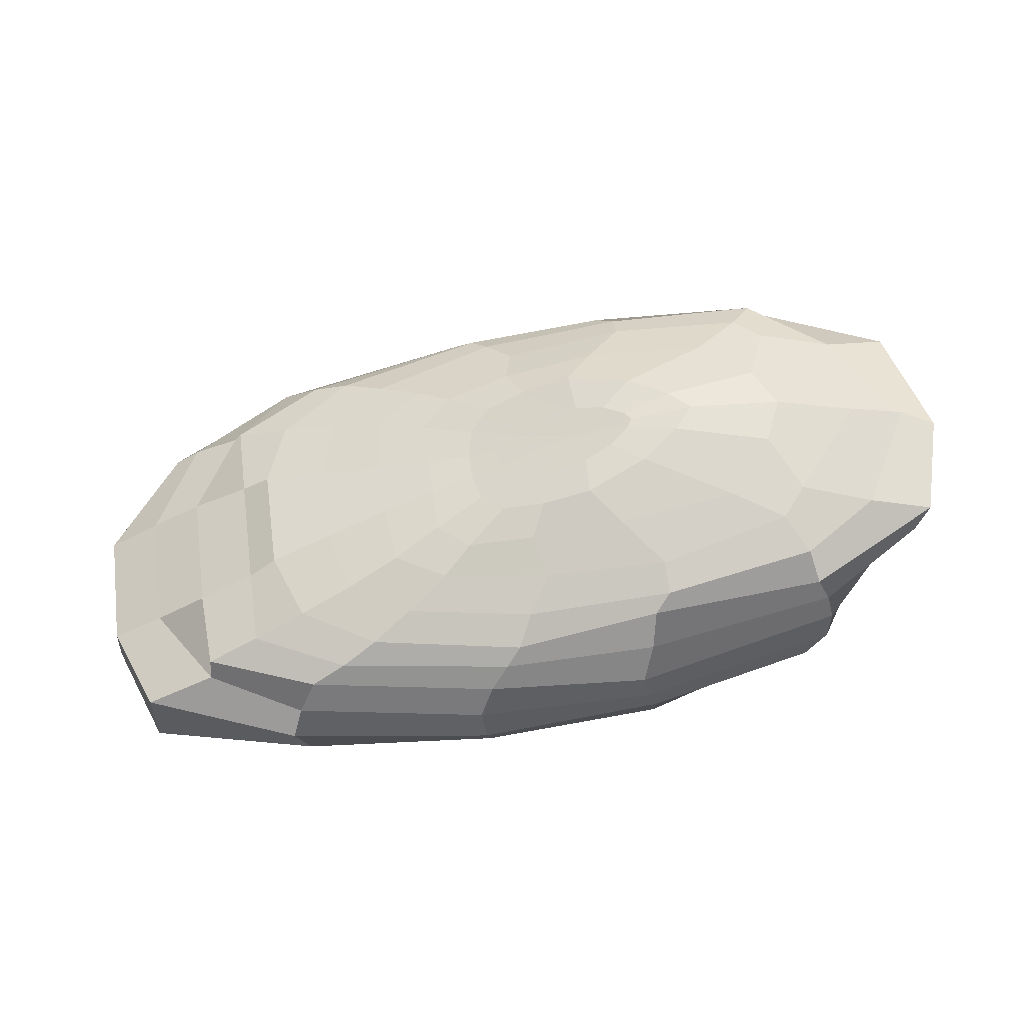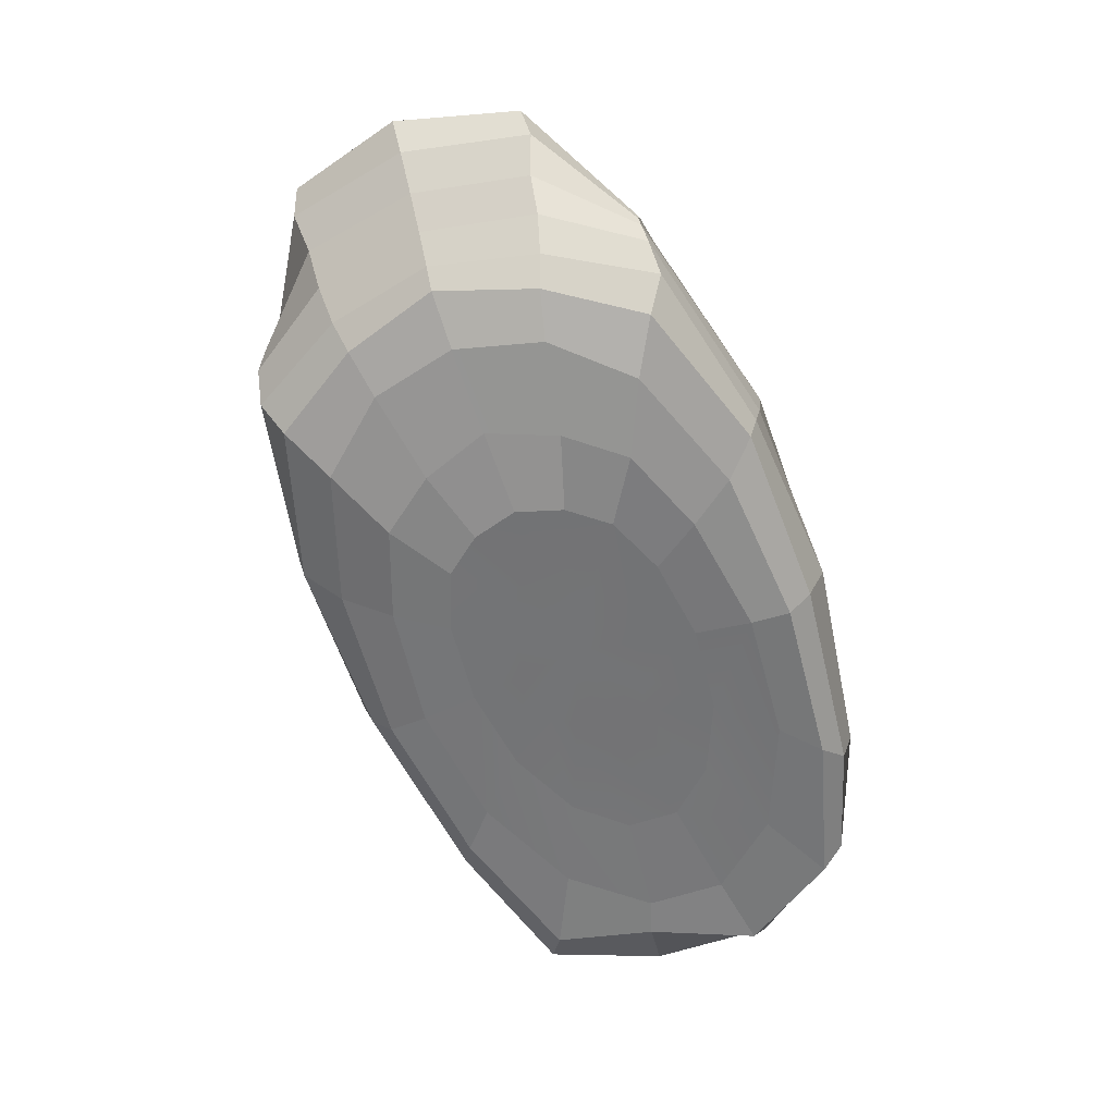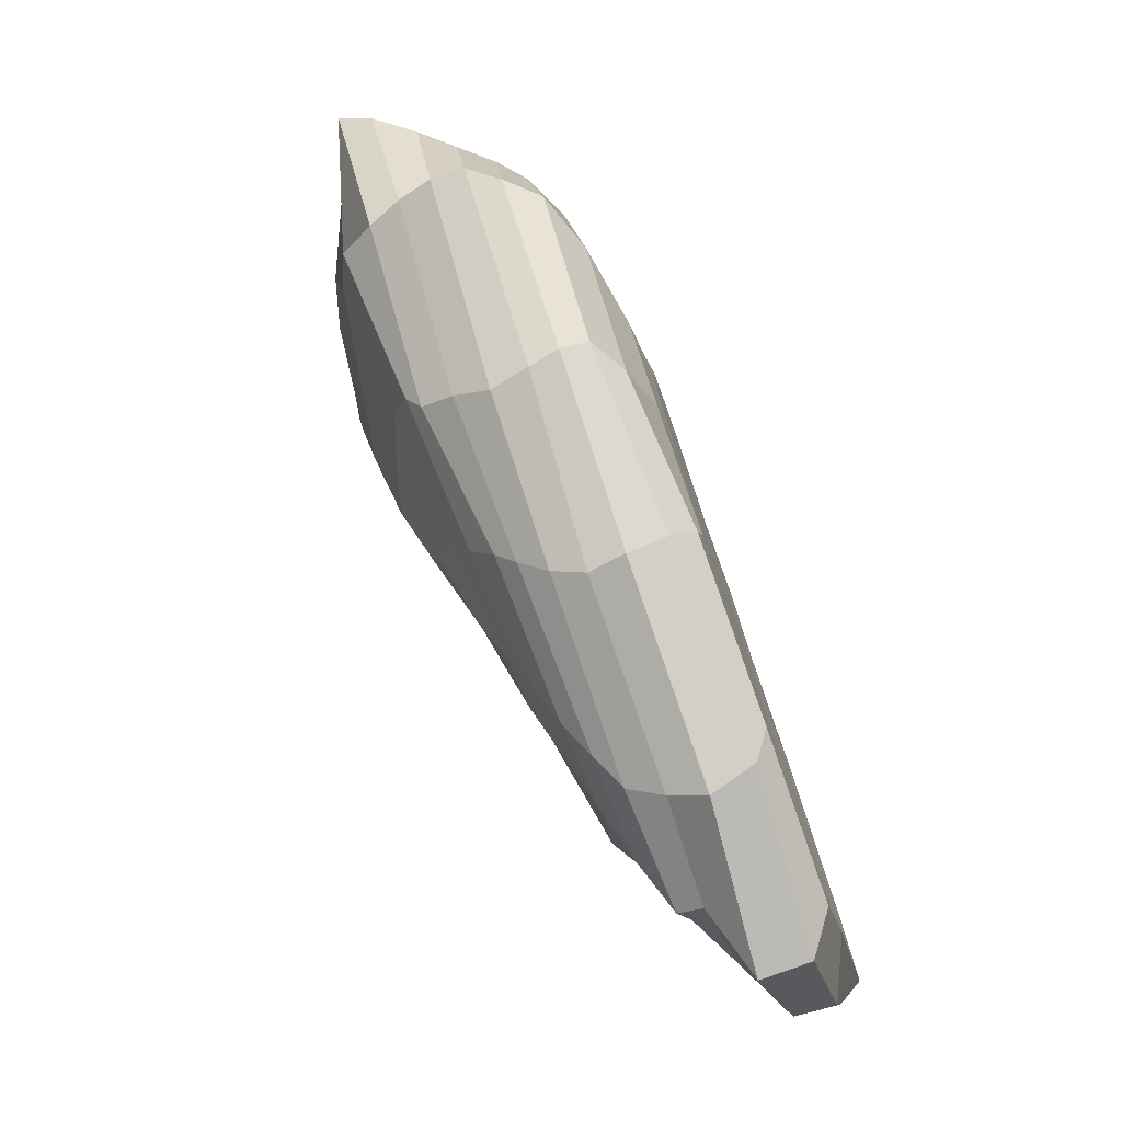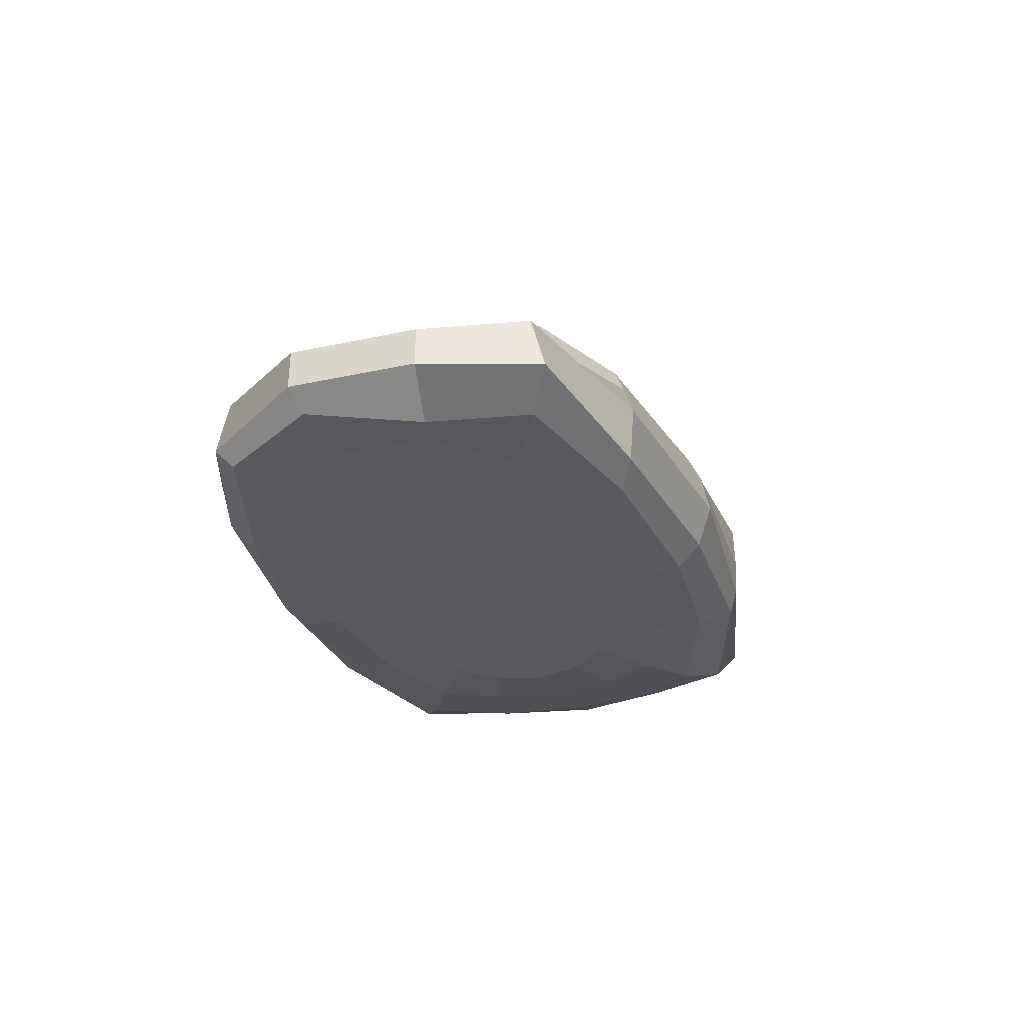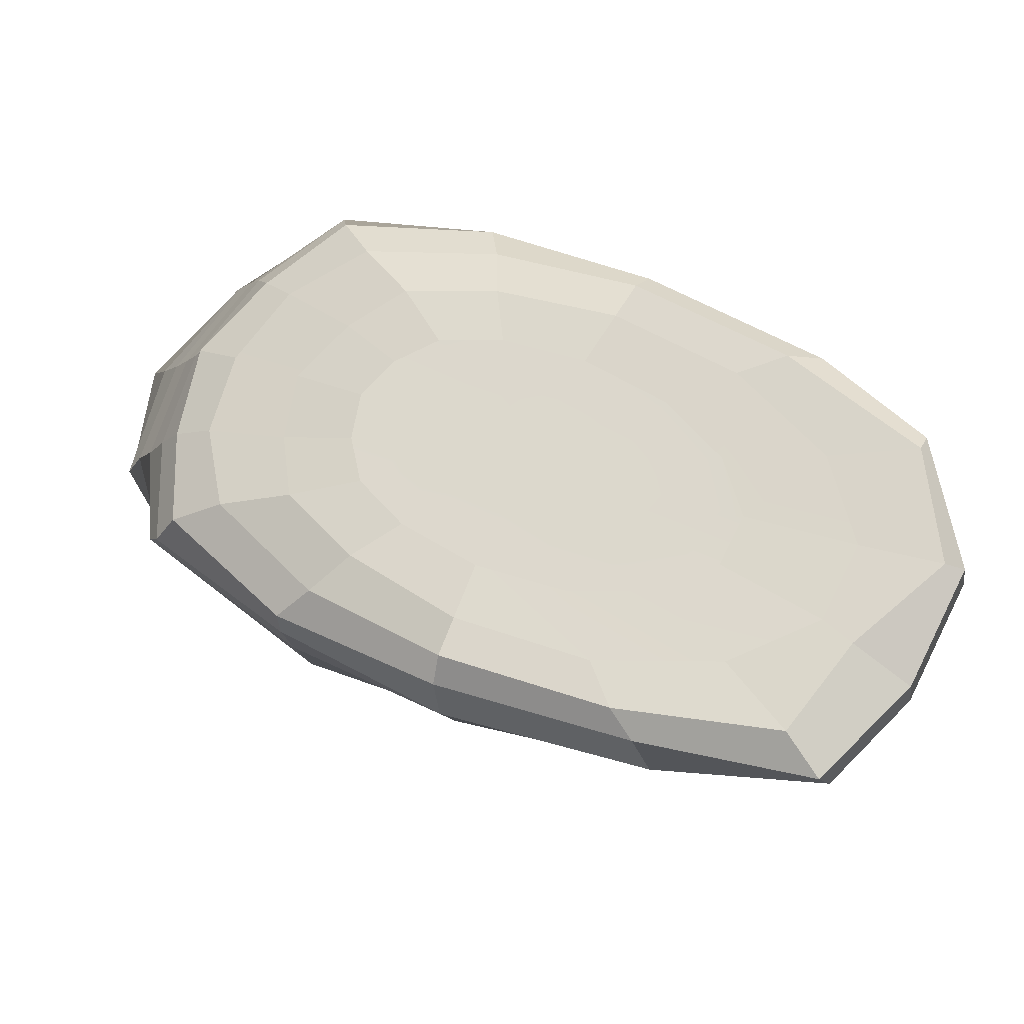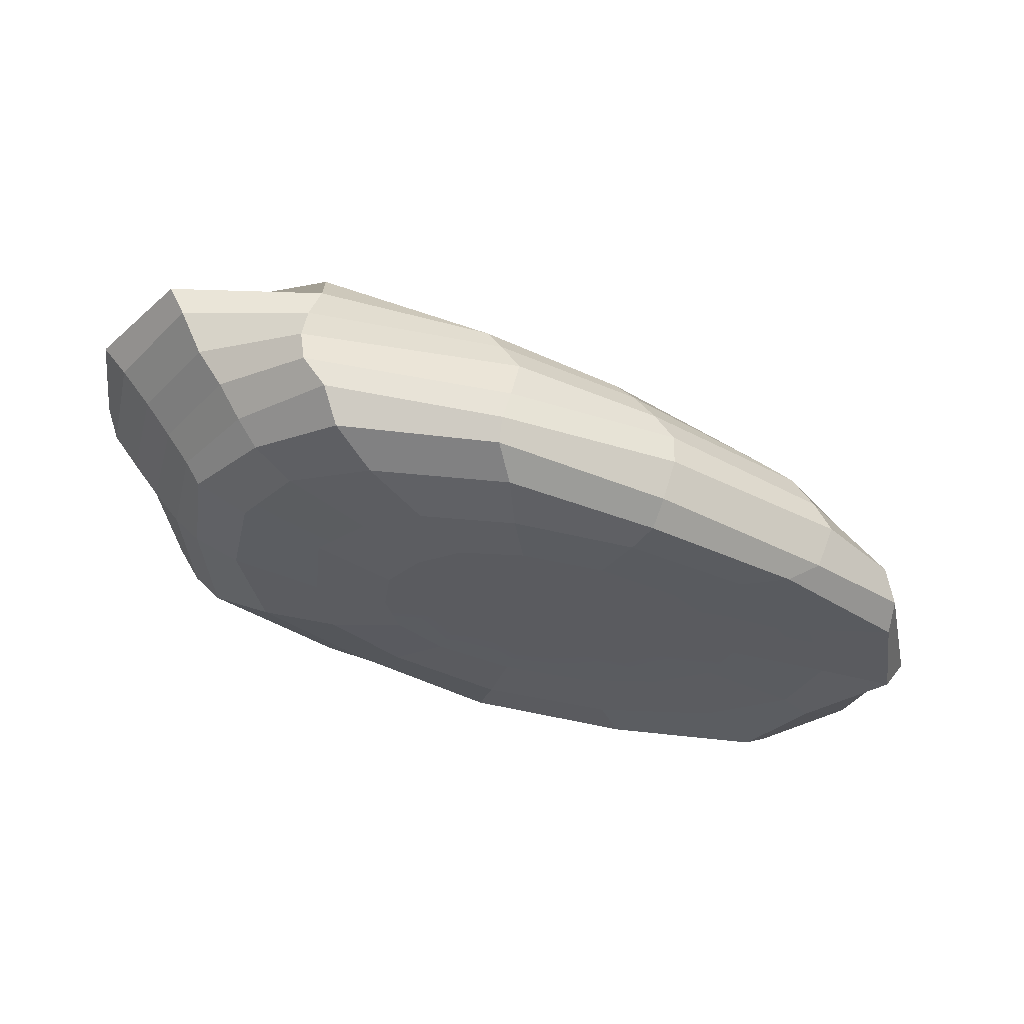
<metadata>
{"format":"obj","ext":"obj","renderer":"f3d","projection":"perspective","resolution":1024,"background":"white","views":[{"elev":56.7,"azim":-160.4,"up":"+Y"},{"elev":-55.5,"azim":-42.3,"up":"+Y"},{"elev":-73.7,"azim":-71.8,"up":"+Z"},{"elev":-31.9,"azim":134.5,"up":"+Y"},{"elev":-23.8,"azim":10.5,"up":"+Z"},{"elev":-33.0,"azim":2.1,"up":"+Y"}]}
</metadata>
<code>
o Sphere.001_Sphere
v -0.4825 0.2608 0.2504
v -0.5073 0.2892 0.2632
v -0.5342 0.2999 0.1176
v -0.5228 0.2624 0.1039
v -0.05983 0.04452 0.03094
v -0.1472 0.04521 0.07632
v -0.1577 0.04509 0.01885
v -0.06645 0.04447 0.002338
v -0.4512 0.2211 0.2341
v -0.4923 0.2178 0.1002
v -0.1278 0.3803 0.06625
v -0.06109 0.3551 0.03159
v -0.1264 0.3777 0.05168
v 0.04212 0.04339 -0.022
v -0.4231 0.1822 0.2195
v -0.4635 0.1798 0.08826
v -0.1976 0.3925 0.1025
v -0.1896 0.3874 0.06563
v -0.3988 0.1471 0.2069
v -0.4336 0.1414 0.08157
v -0.3027 0.3812 0.157
v -0.3071 0.3774 0.09707
v -0.3827 0.1195 0.1986
v -0.4044 0.1132 0.07791
v -0.3976 0.3458 0.2063
v -0.3691 0.3565 0.05318
v -0.3257 0.09298 0.169
v -0.3525 0.08634 0.06563
v -0.4611 0.3249 0.2393
v -0.458 0.3194 0.08896
v -0.2353 0.06818 0.122
v -0.2474 0.06116 0.03467
v -0.4021 0.3285 -0.0217
v -0.4238 0.288 -0.03722
v -0.2342 0.05107 -0.04775
v -0.145 0.04475 -0.03972
v -0.44 0.2493 -0.03233
v -0.05653 0.04422 -0.02938
v -0.4508 0.2094 -0.03306
v -0.1129 0.3701 0.02394
v -0.4508 0.1693 -0.04009
v -0.1633 0.3776 0.01195
v -0.4292 0.134 -0.05639
v -0.2869 0.3582 0.01098
v -0.3961 0.09694 -0.0483
v -0.3586 0.3463 0.007454
v -0.3274 0.07045 -0.04432
v -0.2525 0.1599 -0.2031
v -0.2593 0.1241 -0.195
v -0.1084 0.3612 -0.04913
v -0.1619 0.3464 -0.0718
v -0.2554 0.09186 -0.187
v -0.2288 0.3233 -0.09814
v -0.2093 0.06584 -0.168
v -0.246 0.3027 -0.1279
v -0.155 0.04698 -0.1348
v -0.237 0.2864 -0.1533
v -0.09241 0.04348 -0.1005
v -0.2436 0.2476 -0.1811
v -0.02556 0.0436 -0.06265
v -0.2428 0.205 -0.2086
v -0.08776 0.3592 -0.002957
v -0.02767 0.04081 -0.2245
v -0.002987 0.04244 -0.1604
v -0.08136 0.2545 -0.2437
v -0.07123 0.2322 -0.2645
v 0.02061 0.04314 -0.09156
v -0.05824 0.2008 -0.2864
v -0.0601 0.3488 -0.02134
v -0.05033 0.1622 -0.3084
v -0.05402 0.3416 -0.07604
v -0.05953 0.1181 -0.3134
v -0.05602 0.3262 -0.1209
v -0.05761 0.07139 -0.2933
v -0.08942 0.3075 -0.1584
v -0.04593 0.04348 -0.2684
v -0.08309 0.2821 -0.2072
v -0.003561 0.3244 -0.08996
v 0.02259 0.3048 -0.147
v 0.1859 0.11 -0.3974
v 0.1735 0.05469 -0.3802
v 0.04177 0.2857 -0.1918
v 0.1519 0.03569 -0.3463
v 0.07301 0.2621 -0.245
v 0.13 0.03861 -0.2877
v 0.103 0.241 -0.2925
v 0.1037 0.04153 -0.2008
v 0.1348 0.2174 -0.3273
v 0.07451 0.04287 -0.1105
v 0.1681 0.1941 -0.3559
v -0.03359 0.3402 -0.02629
v 0.18 0.1533 -0.3786
v 0.2123 0.2331 -0.2806
v 0.2624 0.2105 -0.3254
v 0.2055 0.04015 -0.2079
v 0.126 0.04252 -0.1148
v 0.3142 0.1841 -0.3654
v -0.01568 0.3356 -0.01699
v 0.3137 0.1544 -0.3733
v 0.03224 0.3148 -0.07781
v 0.3863 0.1218 -0.4213
v 0.07472 0.2977 -0.1322
v 0.3771 0.06056 -0.4338
v 0.114 0.2799 -0.184
v 0.3456 0.0306 -0.3866
v 0.1605 0.2567 -0.2324
v 0.2824 0.0359 -0.3004
v 0.4816 0.1041 -0.3351
v 0.483 0.05563 -0.3358
v 0.1008 0.2982 -0.07988
v 0.1548 0.2806 -0.1208
v 0.4238 0.02798 -0.2909
v 0.2177 0.2597 -0.1707
v 0.3921 0.03447 -0.2584
v 0.2786 0.2395 -0.2198
v 0.2803 0.03958 -0.1819
v 0.3069 0.2149 -0.2401
v 0.1628 0.04236 -0.102
v 0.3674 0.1787 -0.2764
v -0.003228 0.3332 -0.006554
v 0.4234 0.1411 -0.3065
v 0.05582 0.3111 -0.04853
v 0.31 0.03958 -0.1248
v 0.177 0.04236 -0.07468
v 0.3729 0.2149 -0.113
v 0.4373 0.1787 -0.1417
v 0.003401 0.3332 0.006212
v 0.4942 0.1411 -0.1701
v 0.07171 0.3111 -0.01793
v 0.5511 0.1041 -0.2013
v 0.1233 0.2982 -0.03672
v 0.5524 0.05563 -0.202
v 0.1878 0.2806 -0.05733
v 0.5303 0.02798 -0.2047
v 0.2648 0.2597 -0.08
v 0.4368 0.03447 -0.1722
v 0.3399 0.2395 -0.1016
v 0.5231 0.06056 -0.03378
v 0.5149 0.0306 -0.06044
v 0.216 0.2799 0.01245
v 0.2823 0.2567 0.002205
v 0.4081 0.0359 -0.05835
v 0.3516 0.2331 -0.01242
v 0.2882 0.04015 -0.04866
v 0.417 0.2105 -0.02757
v 0.1663 0.04252 -0.03726
v 0.4309 0.1841 -0.02176
v 0.004767 0.3356 0.0224
v 0.4857 0.1544 -0.04199
v 0.08209 0.3148 0.0182
v 0.5182 0.1218 -0.0485
v 0.151 0.2977 0.01475
v 0.002074 0.3402 0.0424
v 0.1332 0.04287 0.002446
v 0.3877 0.1941 0.06706
v 0.4131 0.1533 0.07036
v 0.07143 0.3244 0.05447
v 0.4319 0.11 0.07634
v 0.1331 0.3048 0.06592
v 0.4107 0.05469 0.07664
v 0.1808 0.2857 0.07598
v 0.3706 0.03569 0.0748
v 0.2423 0.2621 0.08106
v 0.31 0.03861 0.05907
v 0.2984 0.241 0.08383
v 0.2238 0.04153 0.03055
v 0.3451 0.2174 0.07788
v 0.07801 0.3075 0.1641
v 0.1216 0.2821 0.187
v 0.193 0.04348 0.1918
v 0.1676 0.04081 0.1516
v 0.1524 0.2545 0.2066
v 0.1294 0.04244 0.09453
v 0.1752 0.2322 0.2102
v 0.08664 0.04314 0.03563
v 0.2006 0.2008 0.2122
v -0.01723 0.3488 0.06123
v 0.2232 0.1622 0.2184
v 0.03101 0.3416 0.08773
v 0.222 0.1181 0.2288
v 0.06655 0.3262 0.1152
v 0.2066 0.07139 0.2157
v 0.03081 0.205 0.3184
v 0.02072 0.1599 0.3232
v -0.04818 0.3592 0.07328
v -0.02228 0.3612 0.1167
v 0.01018 0.1241 0.3241
v -0.03454 0.3464 0.1736
v 0.00593 0.09186 0.3163
v -0.05145 0.3233 0.2434
v 0.01687 0.06584 0.2676
v -0.03705 0.3027 0.2746
v 0.02096 0.04698 0.2041
v -0.01109 0.2864 0.2818
v 0.02889 0.04347 0.1332
v 0.007843 0.2476 0.3033
v 0.03644 0.0436 0.05675
v -0.1522 0.07045 0.2931
v -0.09581 0.05107 0.2188
v -0.2137 0.3285 0.3412
v -0.2135 0.288 0.3679
v -0.05104 0.04475 0.1412
v -0.2268 0.2492 0.3783
v -0.008602 0.04422 0.06294
v -0.2324 0.2094 0.3876
v -0.08466 0.3701 0.0784
v -0.2267 0.1693 0.3916
v -0.1038 0.3776 0.1265
v -0.2009 0.134 0.3833
v -0.1742 0.3582 0.2282
v -0.1885 0.09694 0.3516
v -0.2045 0.3426 0.2986
v -0.1151 0.3777 0.07343
v -0.1629 0.3874 0.1171
v -0.339 0.1798 0.3281
v -0.3163 0.1414 0.3075
v -0.2562 0.3774 0.1951
v -0.2965 0.1132 0.2857
v -0.248 0.3528 0.2808
v -0.2566 0.08634 0.2504
v -0.3363 0.3194 0.3232
v -0.1708 0.06116 0.1822
v -0.4036 0.2999 0.3691
v -0.1063 0.04509 0.118
v -0.3859 0.2624 0.3676
v -0.04025 0.04447 0.05281
v -0.3653 0.2178 0.3448
f 1 2 3 4
f 5 6 7 8
f 9 1 4 10
f 11 12 13
f 14 5 8
f 15 9 10 16
f 17 11 13 18
f 19 15 16 20
f 21 17 18 22
f 23 19 20 24
f 25 21 22 26
f 27 23 24 28
f 29 25 26 30
f 31 27 28 32
f 2 29 30 3
f 6 31 32 7
f 3 30 33 34
f 7 32 35 36
f 4 3 34 37
f 8 7 36 38
f 10 4 37 39
f 13 12 40
f 14 8 38
f 16 10 39 41
f 18 13 40 42
f 20 16 41 43
f 22 18 42 44
f 24 20 43 45
f 26 22 44 46
f 28 24 45 47
f 30 26 46 33
f 32 28 47 35
f 43 41 48 49
f 44 42 50 51
f 45 43 49 52
f 46 44 51 53
f 47 45 52 54
f 33 46 53 55
f 35 47 54 56
f 34 33 55 57
f 36 35 56 58
f 37 34 57 59
f 38 36 58 60
f 39 37 59 61
f 40 12 62
f 14 38 60
f 41 39 61 48
f 42 40 62 50
f 58 56 63 64
f 59 57 65 66
f 60 58 64 67
f 61 59 66 68
f 62 12 69
f 14 60 67
f 48 61 68 70
f 50 62 69 71
f 49 48 70 72
f 51 50 71 73
f 52 49 72 74
f 53 51 73 75
f 54 52 74 76
f 55 53 75 77
f 56 54 76 63
f 57 55 77 65
f 73 71 78 79
f 74 72 80 81
f 75 73 79 82
f 76 74 81 83
f 77 75 82 84
f 63 76 83 85
f 65 77 84 86
f 64 63 85 87
f 66 65 86 88
f 67 64 87 89
f 68 66 88 90
f 69 12 91
f 14 67 89
f 70 68 90 92
f 71 69 91 78
f 72 70 92 80
f 88 86 93 94
f 89 87 95 96
f 90 88 94 97
f 91 12 98
f 14 89 96
f 92 90 97 99
f 78 91 98 100
f 80 92 99 101
f 79 78 100 102
f 81 80 101 103
f 82 79 102 104
f 83 81 103 105
f 84 82 104 106
f 85 83 105 107
f 86 84 106 93
f 87 85 107 95
f 103 101 108 109
f 104 102 110 111
f 105 103 109 112
f 106 104 111 113
f 107 105 112 114
f 93 106 113 115
f 95 107 114 116
f 94 93 115 117
f 96 95 116 118
f 97 94 117 119
f 98 12 120
f 14 96 118
f 99 97 119 121
f 100 98 120 122
f 101 99 121 108
f 102 100 122 110
f 118 116 123 124
f 119 117 125 126
f 120 12 127
f 14 118 124
f 121 119 126 128
f 122 120 127 129
f 108 121 128 130
f 110 122 129 131
f 109 108 130 132
f 111 110 131 133
f 112 109 132 134
f 113 111 133 135
f 114 112 134 136
f 115 113 135 137
f 116 114 136 123
f 117 115 137 125
f 134 132 138 139
f 135 133 140 141
f 136 134 139 142
f 137 135 141 143
f 123 136 142 144
f 125 137 143 145
f 124 123 144 146
f 126 125 145 147
f 127 12 148
f 14 124 146
f 128 126 147 149
f 129 127 148 150
f 130 128 149 151
f 131 129 150 152
f 132 130 151 138
f 133 131 152 140
f 148 12 153
f 14 146 154
f 149 147 155 156
f 150 148 153 157
f 151 149 156 158
f 152 150 157 159
f 138 151 158 160
f 140 152 159 161
f 139 138 160 162
f 141 140 161 163
f 142 139 162 164
f 143 141 163 165
f 144 142 164 166
f 145 143 165 167
f 146 144 166 154
f 147 145 167 155
f 163 161 168 169
f 164 162 170 171
f 165 163 169 172
f 166 164 171 173
f 167 165 172 174
f 154 166 173 175
f 155 167 174 176
f 153 12 177
f 14 154 175
f 156 155 176 178
f 157 153 177 179
f 158 156 178 180
f 159 157 179 181
f 160 158 180 182
f 161 159 181 168
f 162 160 182 170
f 178 176 183 184
f 179 177 185 186
f 180 178 184 187
f 181 179 186 188
f 182 180 187 189
f 168 181 188 190
f 170 182 189 191
f 169 168 190 192
f 171 170 191 193
f 172 169 192 194
f 173 171 193 195
f 174 172 194 196
f 175 173 195 197
f 176 174 196 183
f 177 12 185
f 14 175 197
f 193 191 198 199
f 194 192 200 201
f 195 193 199 202
f 196 194 201 203
f 197 195 202 204
f 183 196 203 205
f 185 12 206
f 14 197 204
f 184 183 205 207
f 186 185 206 208
f 187 184 207 209
f 188 186 208 210
f 189 187 209 211
f 190 188 210 212
f 191 189 211 198
f 192 190 212 200
f 208 206 213 214
f 209 207 215 216
f 210 208 214 217
f 211 209 216 218
f 212 210 217 219
f 198 211 218 220
f 200 212 219 221
f 199 198 220 222
f 201 200 221 223
f 202 199 222 224
f 203 201 223 225
f 204 202 224 226
f 205 203 225 227
f 206 12 213
f 14 204 226
f 207 205 227 215
f 223 221 29 2
f 224 222 31 6
f 225 223 2 1
f 226 224 6 5
f 227 225 1 9
f 213 12 11
f 14 226 5
f 215 227 9 15
f 214 213 11 17
f 216 215 15 19
f 217 214 17 21
f 218 216 19 23
f 219 217 21 25
f 220 218 23 27
f 221 219 25 29
f 222 220 27 31

</code>
